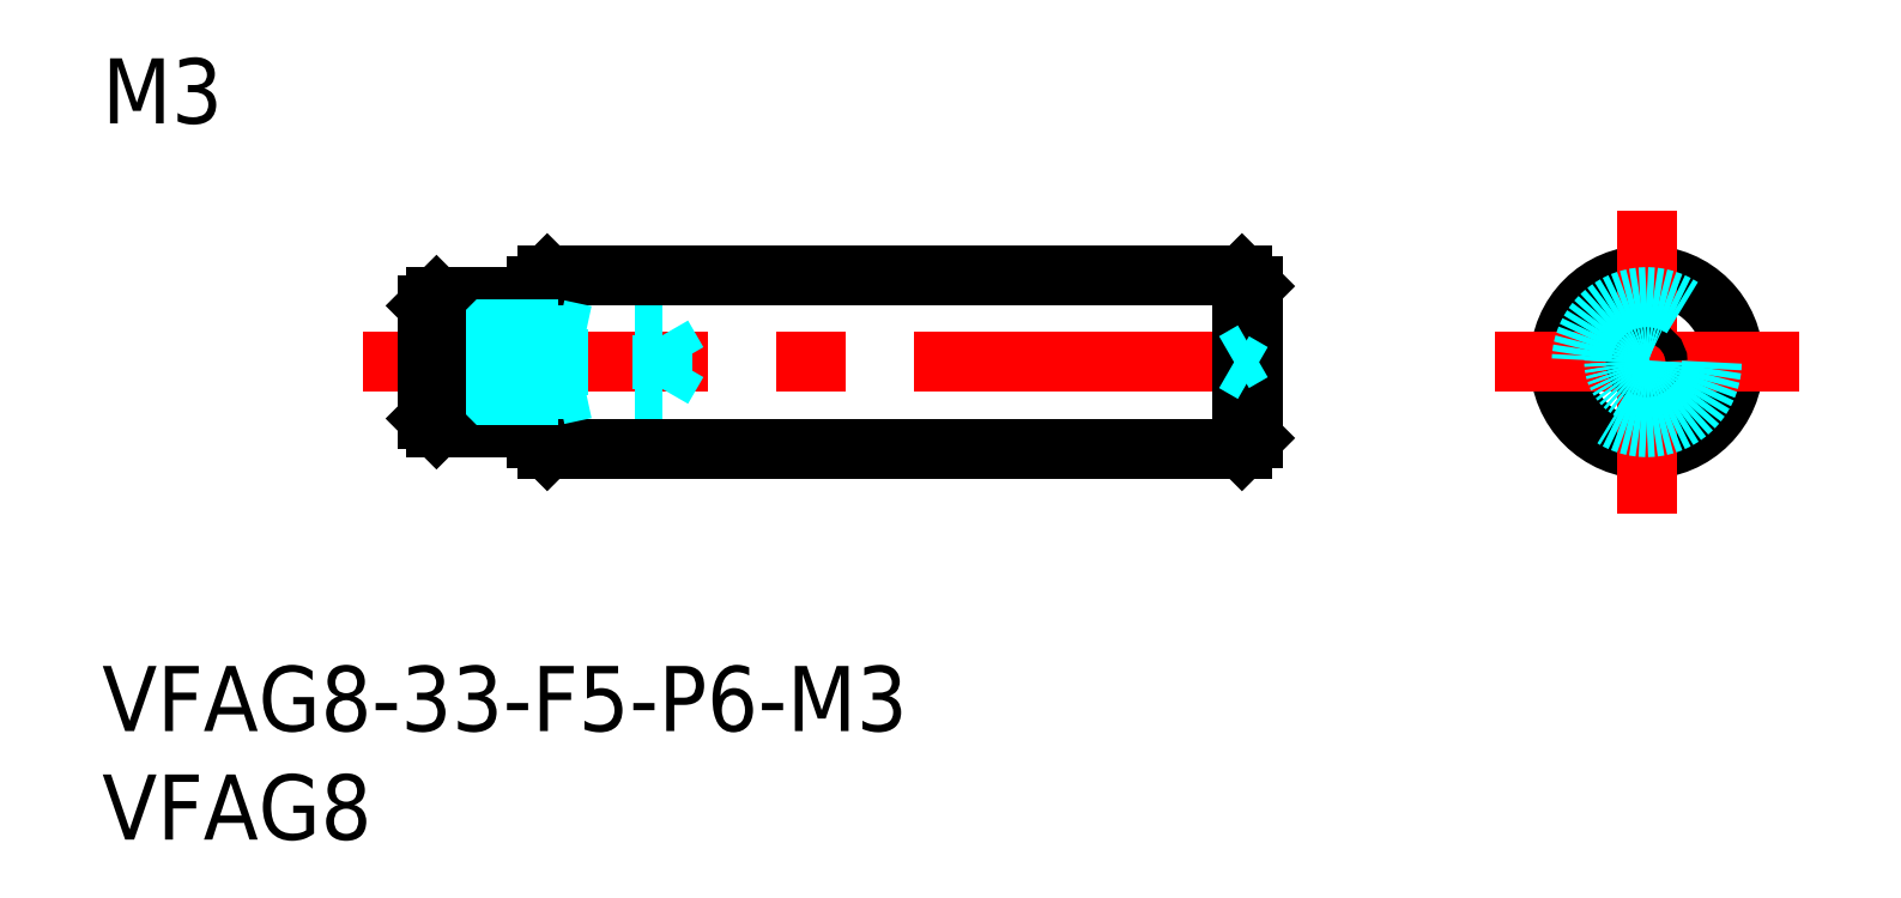
<metadata>
{"format":"dxf","ext":"dxf","renderer":"ezdxf+matplotlib","layout":"modelspace","background":"white","min_lineweight":24,"dpi":150}
</metadata>
<code>
0
SECTION
2
ENTITIES
0
INSERT
8
MSM_CONTINUOUS
2
*U4
10
0
20
0
30
0
0
INSERT
8
MSM_CONTINUOUS
2
*U5
10
0
20
0
30
0
0
LINE
8
MSM_CENTER
10
12
20
14
30
0
11
56
21
14
31
0
0
LINE
8
MSM_CONTINUOUS
10
20.5
20
10
30
0
11
52.5
21
10
31
0
0
LINE
8
MSM_CONTINUOUS
10
20.5
20
18
30
0
11
52.5
21
18
31
0
0
CIRCLE
8
MSM_CONTINUOUS
10
71.14
20
14
30
0
40
4
0
LINE
8
MSM_CENTER
10
71.14
20
21
30
0
11
71.14
21
7
31
0
0
LINE
8
MSM_CENTER
10
64.14
20
14
30
0
11
78.14
21
14
31
0
0
LINE
8
MSM_CONTINUOUS
10
53
20
17.5
30
0
11
53
21
10.5
31
0
0
LINE
8
MSM_CONTINUOUS
10
52.5
20
18
30
0
11
52.5
21
10
31
0
0
LINE
8
MSM_CONTINUOUS
10
53
20
10.5
30
0
11
52.5
21
10
31
0
0
LINE
8
MSM_CONTINUOUS
10
53
20
17.5
30
0
11
52.5
21
18
31
0
0
LINE
8
MSM_CONTINUOUS
10
20
20
17.5
30
0
11
20
21
10.5
31
0
0
LINE
8
MSM_CONTINUOUS
10
20.5
20
18
30
0
11
20.5
21
10
31
0
0
LINE
8
MSM_CONTINUOUS
10
20
20
10.5
30
0
11
20.5
21
10
31
0
0
LINE
8
MSM_CONTINUOUS
10
15.4
20
17
30
0
11
19
21
17
31
0
0
LINE
8
MSM_CONTINUOUS
10
20
20
17.5
30
0
11
20.5
21
18
31
0
0
LINE
8
MSM_CONTINUOUS
10
19
20
16.9
30
0
11
20
21
16.9
31
0
0
LINE
8
MSM_CONTINUOUS
10
15.4
20
11
30
0
11
19
21
11
31
0
0
LINE
8
MSM_CONTINUOUS
10
19
20
11.1
30
0
11
20
21
11.1
31
0
0
LINE
8
MSM_CONTINUOUS
10
15
20
16.6
30
0
11
15
21
11.4
31
0
0
LINE
8
MSM_CONTINUOUS
10
19
20
17
30
0
11
19
21
11
31
0
0
LINE
8
MSM_DASHED
10
52.13
20
14
30
0
11
53
21
14.5
31
0
0
LINE
8
MSM_DASHED
10
52.13
20
14
30
0
11
53
21
13.5
31
0
0
CIRCLE
8
MSM_CONTINUOUS
10
71.14
20
14
30
0
40
0.5
0
CIRCLE
8
MSM_DASHED
10
71.14
20
14
30
0
40
3
0
INSERT
8
MSM_CONTINUOUS
2
*U6
10
0
20
0
30
0
0
LINE
8
MSM_DASHED
10
15
20
15.5
30
0
11
21
21
15.5
31
0
0
LINE
8
MSM_DASHED
10
15
20
15.23
30
0
11
25.79
21
15.23
31
0
0
LINE
8
MSM_DASHED
10
15
20
12.77
30
0
11
25.79
21
12.77
31
0
0
LINE
8
MSM_DASHED
10
15
20
12.5
30
0
11
21
21
12.5
31
0
0
LINE
8
MSM_DASHED
10
21
20
15.5
30
0
11
22.25
21
15.23
31
0
0
LINE
8
MSM_DASHED
10
25.79
20
12.77
30
0
11
25.79
21
15.23
31
0
0
LINE
8
MSM_DASHED
10
25.79
20
12.77
30
0
11
26.5
21
14
31
0
0
LINE
8
MSM_DASHED
10
25.79
20
15.23
30
0
11
26.5
21
14
31
0
0
LINE
8
MSM_DASHED
10
21
20
12.5
30
0
11
22.25
21
12.77
31
0
0
LINE
8
MSM_DASHED
10
21
20
12.5
30
0
11
21
21
15.5
31
0
0
CIRCLE
8
MSM_DASHED
10
71.14
20
14
30
0
40
1.23
0
CIRCLE
8
MSM_DASHED
10
71.14
20
14
30
0
40
1.5
0
LINE
8
MSM_CONTINUOUS
10
15.4
20
17
30
0
11
15
21
16.6
31
0
0
LINE
8
MSM_CONTINUOUS
10
15.4
20
11
30
0
11
15
21
11.4
31
0
0
LINE
8
MSM_CONTINUOUS
10
15.4
20
11
30
0
11
15.4
21
17
31
0
0
ENDSEC
0
EOF

</code>
